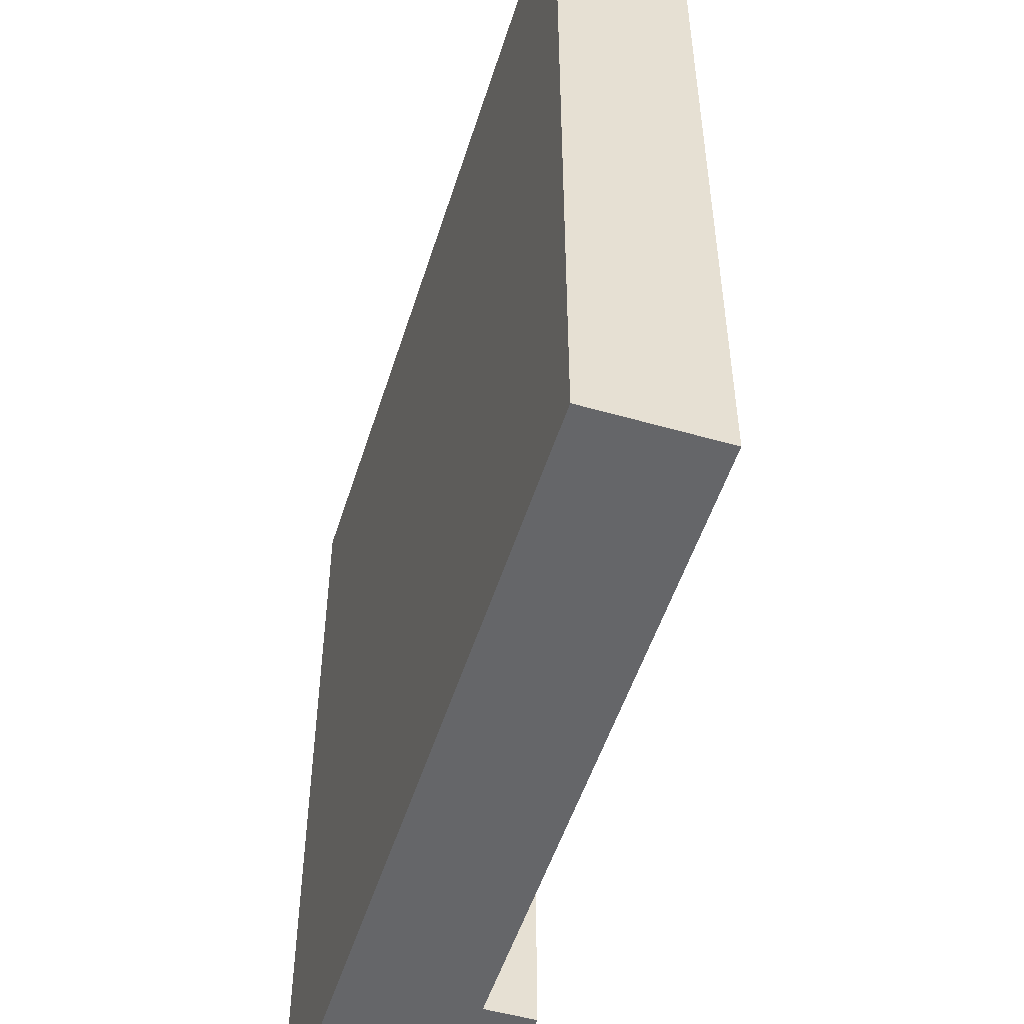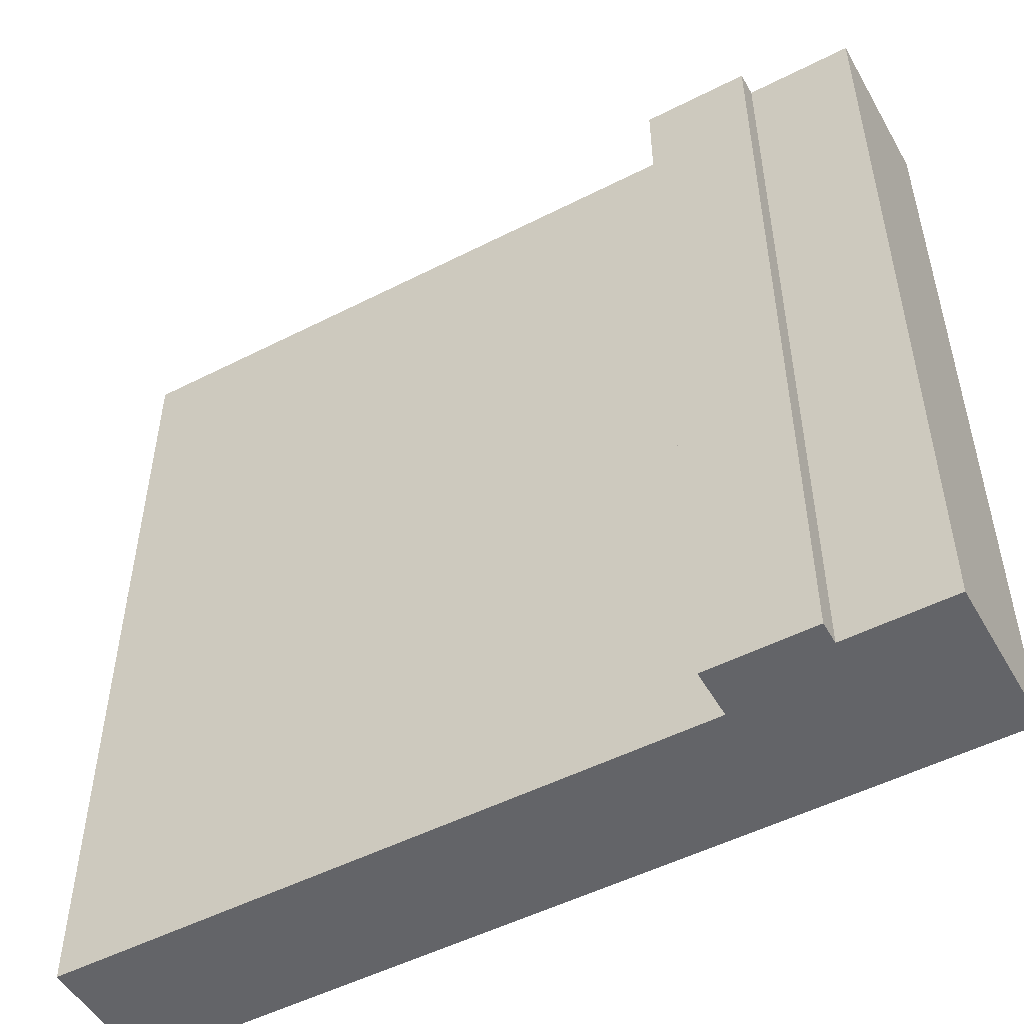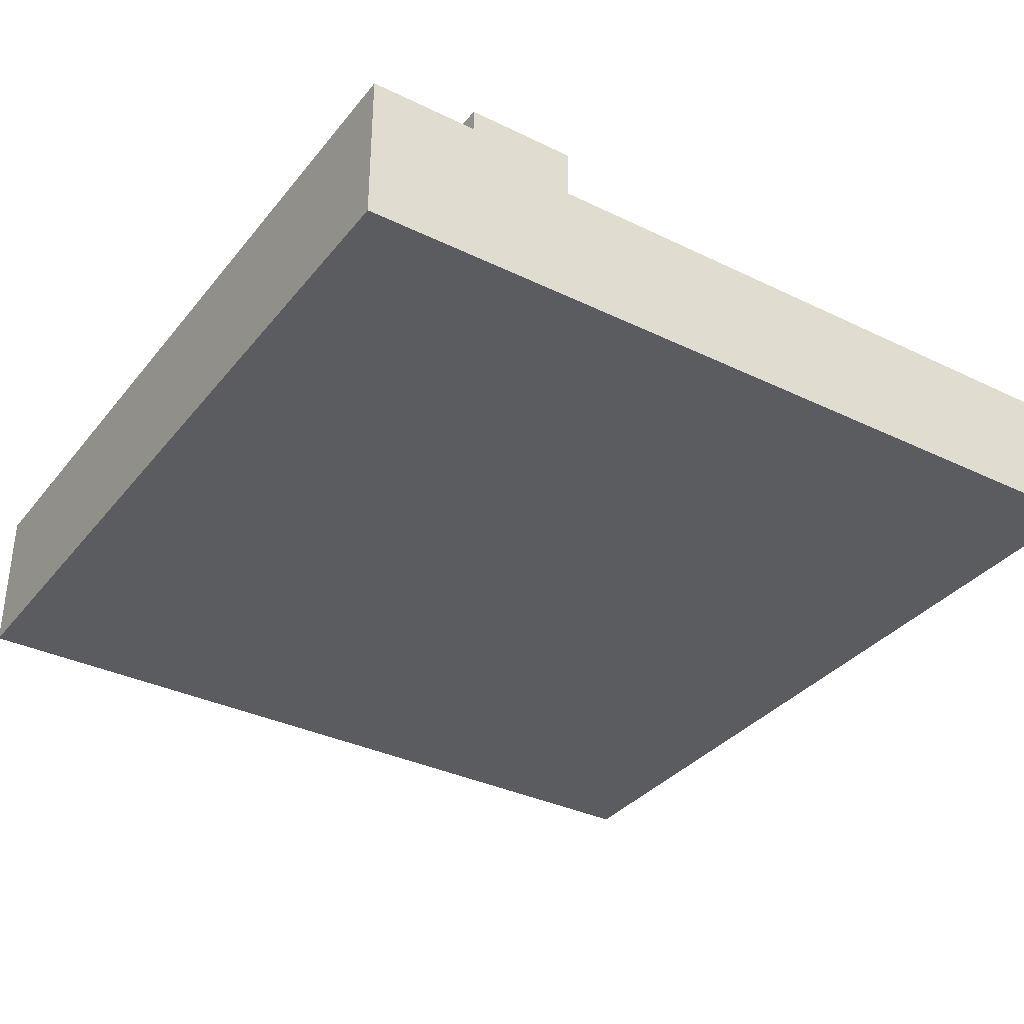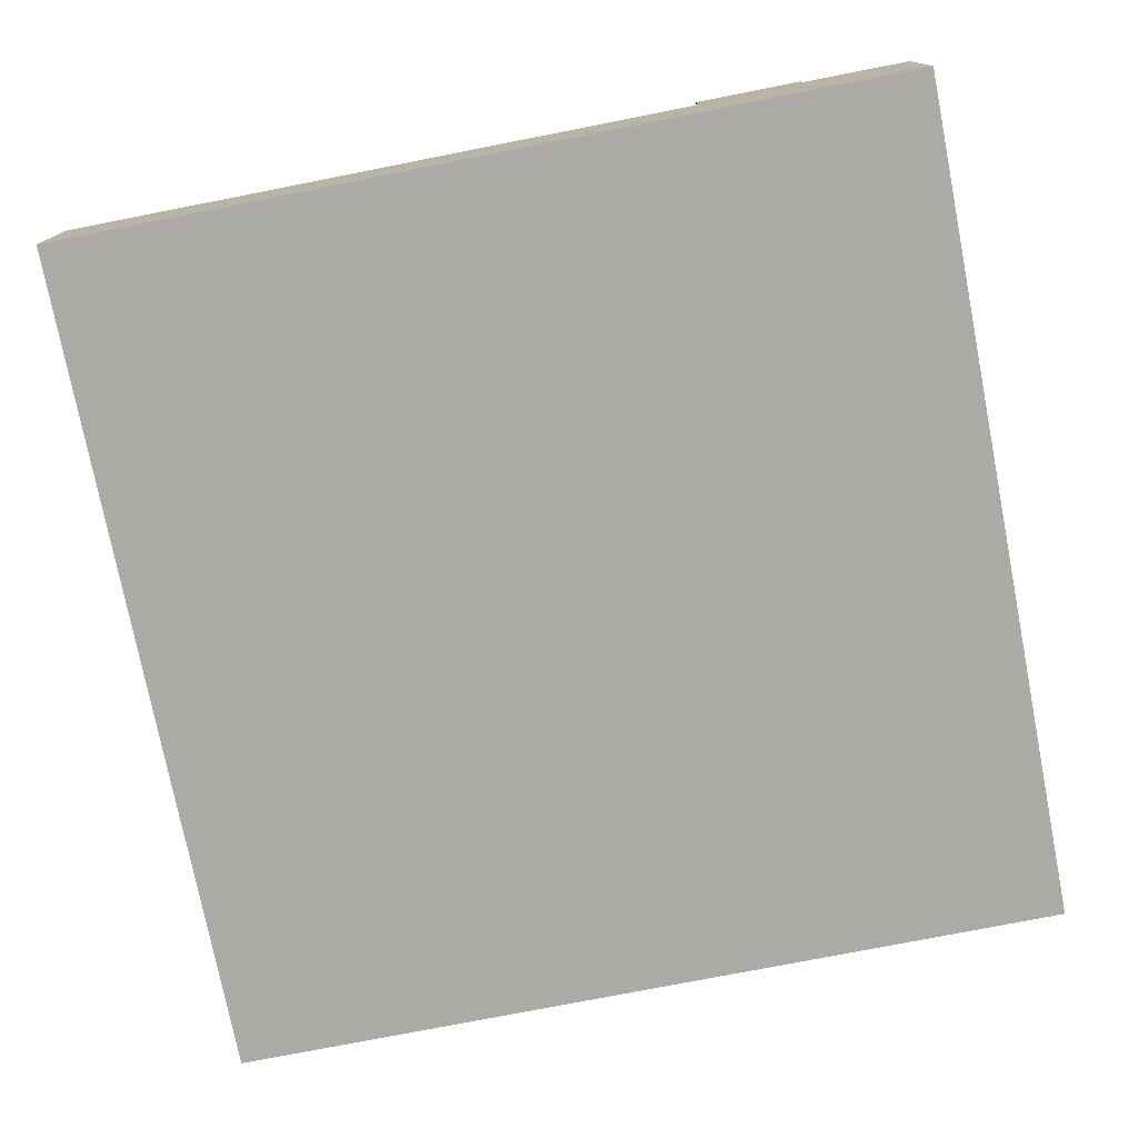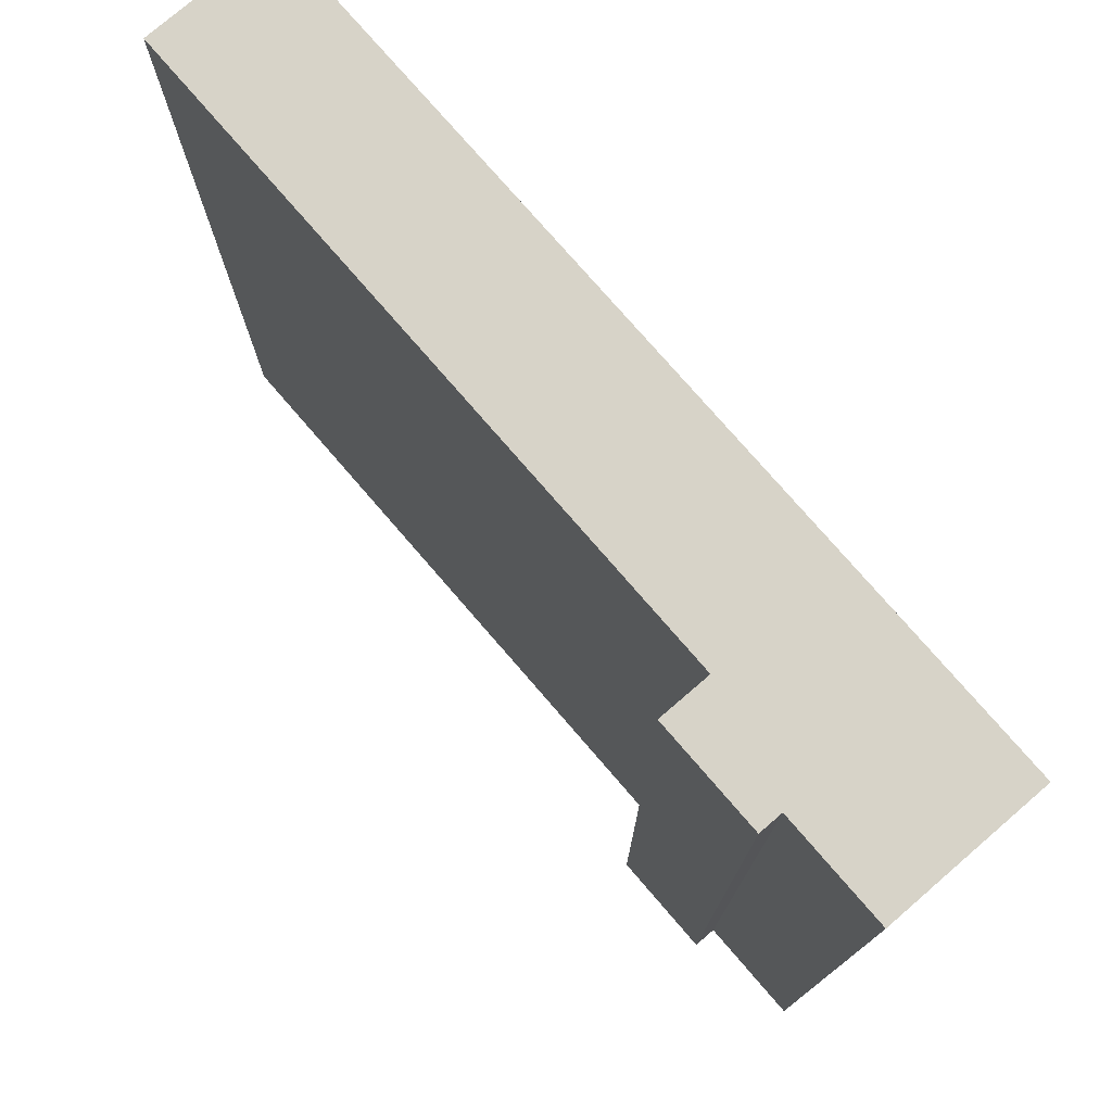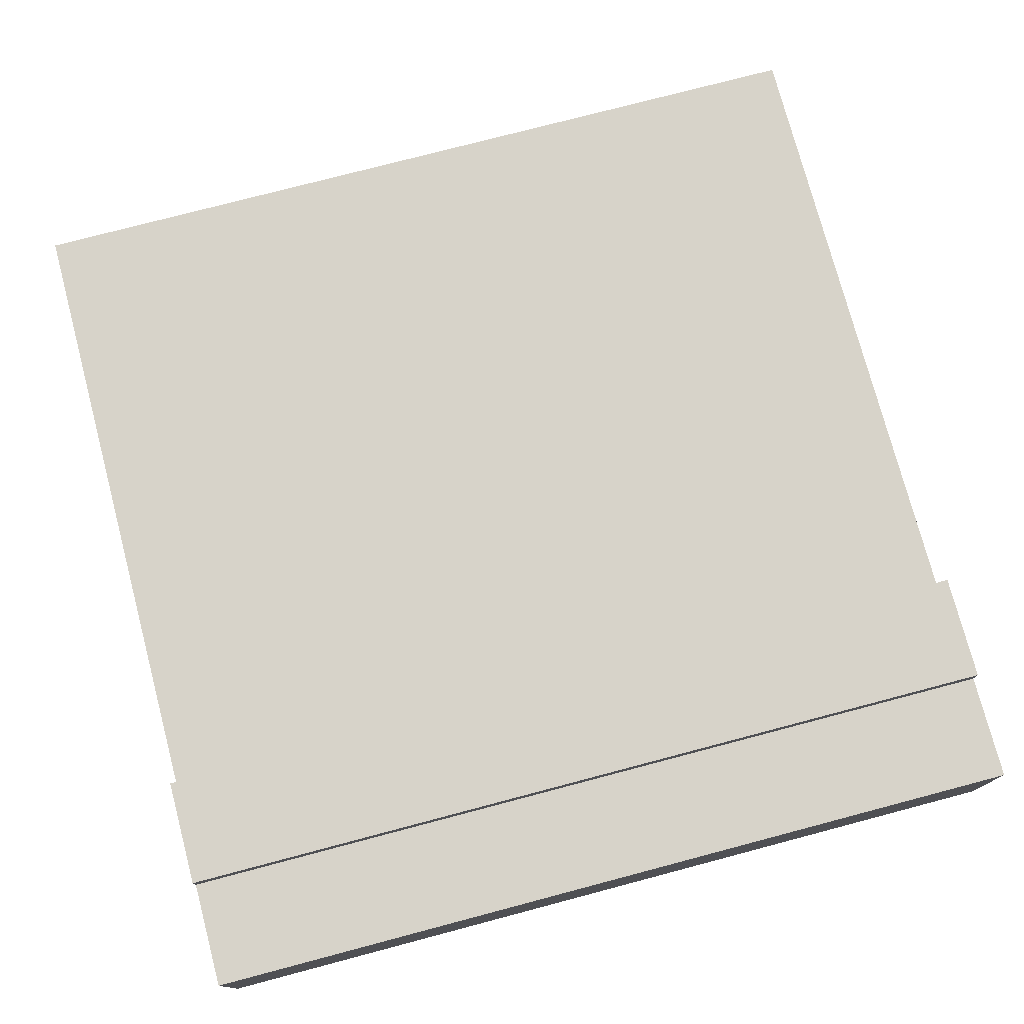
<metadata>
{"format":"obj","ext":"obj","renderer":"f3d","projection":"perspective","resolution":1024,"background":"white","views":[{"elev":-51.8,"azim":72.7,"up":"+Z"},{"elev":-51.3,"azim":-151.0,"up":"+Z"},{"elev":-34.7,"azim":-33.0,"up":"+Y"},{"elev":-76.1,"azim":-168.9,"up":"+Y"},{"elev":76.6,"azim":-130.8,"up":"+Z"},{"elev":76.1,"azim":-104.8,"up":"+Y"}]}
</metadata>
<code>
o Mesh1_Group1_Model.248
v 0.75 0.455 -3
v 0.75 0.63 -3
v 0.75 0.63 0
v 0.75 0.455 0
v 0.75 0 -3
v 0.375 0 -3
v 0.375 0.55 -3
v 0.375 0.63 -3
v 3 0 -3
v 3 0 0
v 0.75 0 -0
v 0.375 0 -0
v 0 0 -0
v 0 0 -3
v 3 0.455 -3
v 3 0.455 0
v 0.375 0.63 0
v 0.375 0.55 0
v 0 0.55 0
v 0 0.55 -3
f 6 7 1 5
f 18 4 3 17
f 2 8 17 3
f 1 7 8 2
f 4 18 12 11
f 7 18 17 8
f 1 2 3 4
f 16 15 1 4
f 9 5 1 15
f 10 16 4 11
f 15 16 10 9
f 19 18 7 20
f 13 12 18 19
f 14 13 19 20
f 20 7 6 14
f 9 10 11 5
f 6 12 13 14
f 11 12 6 5

</code>
